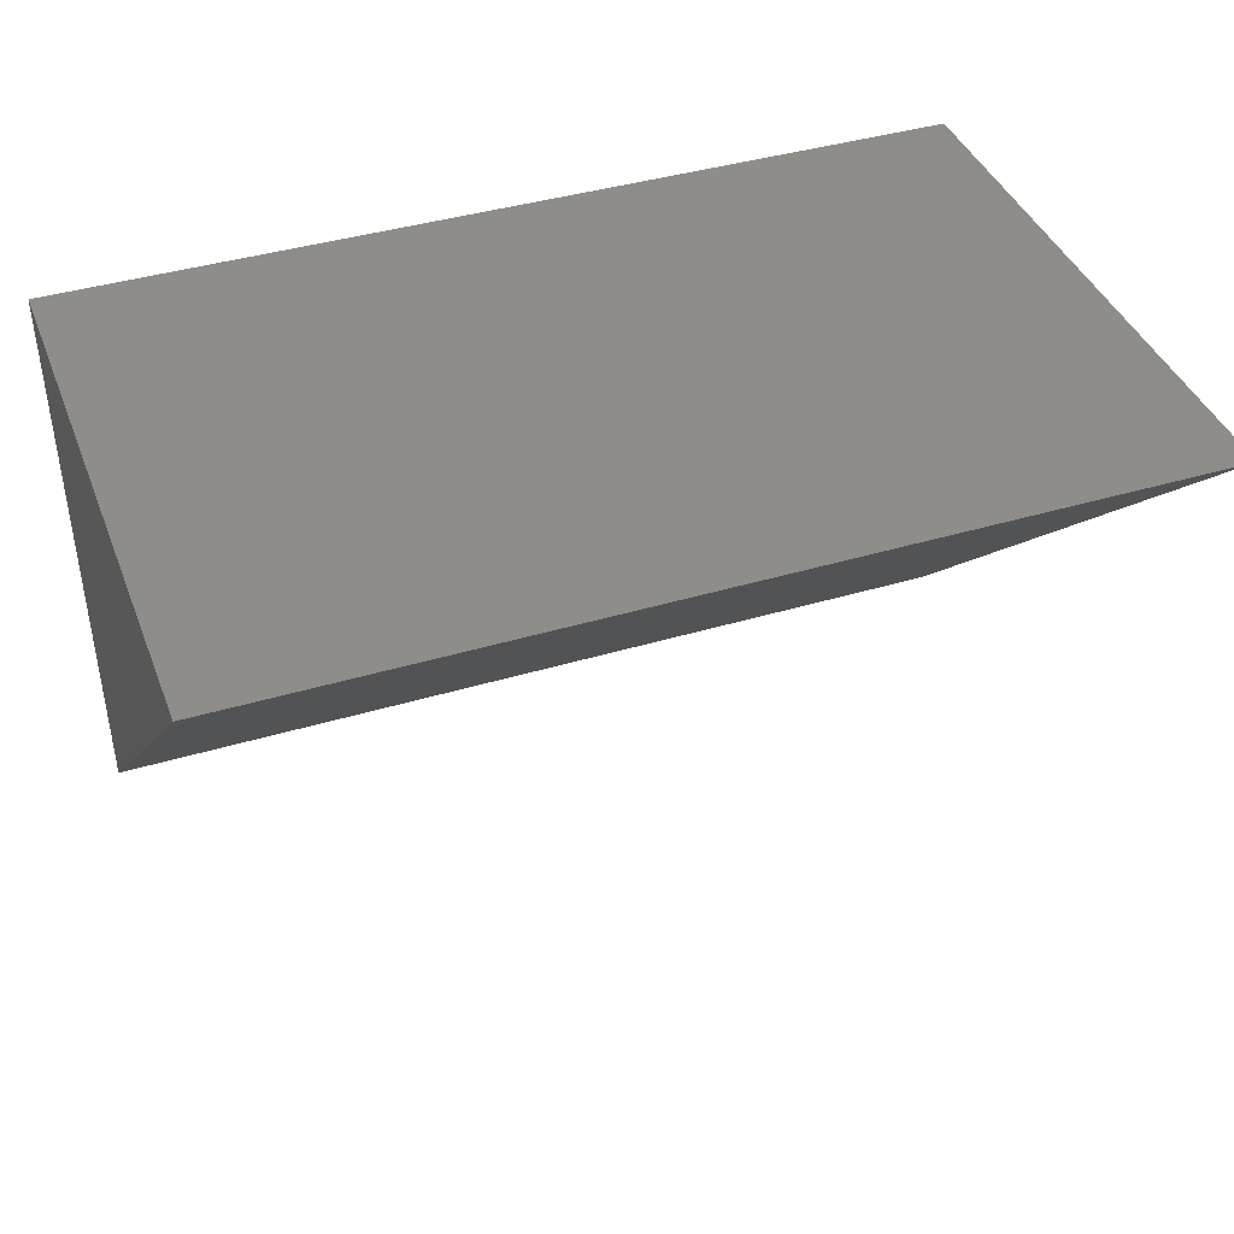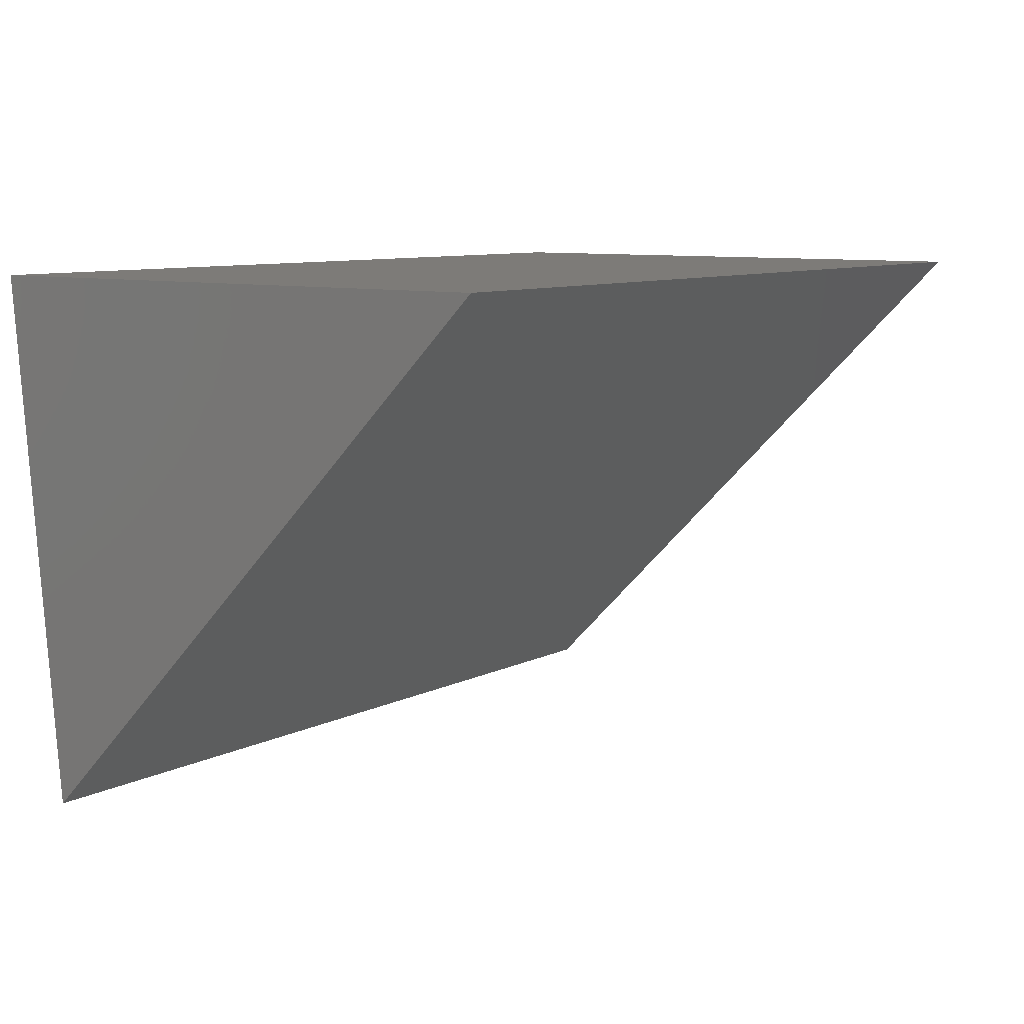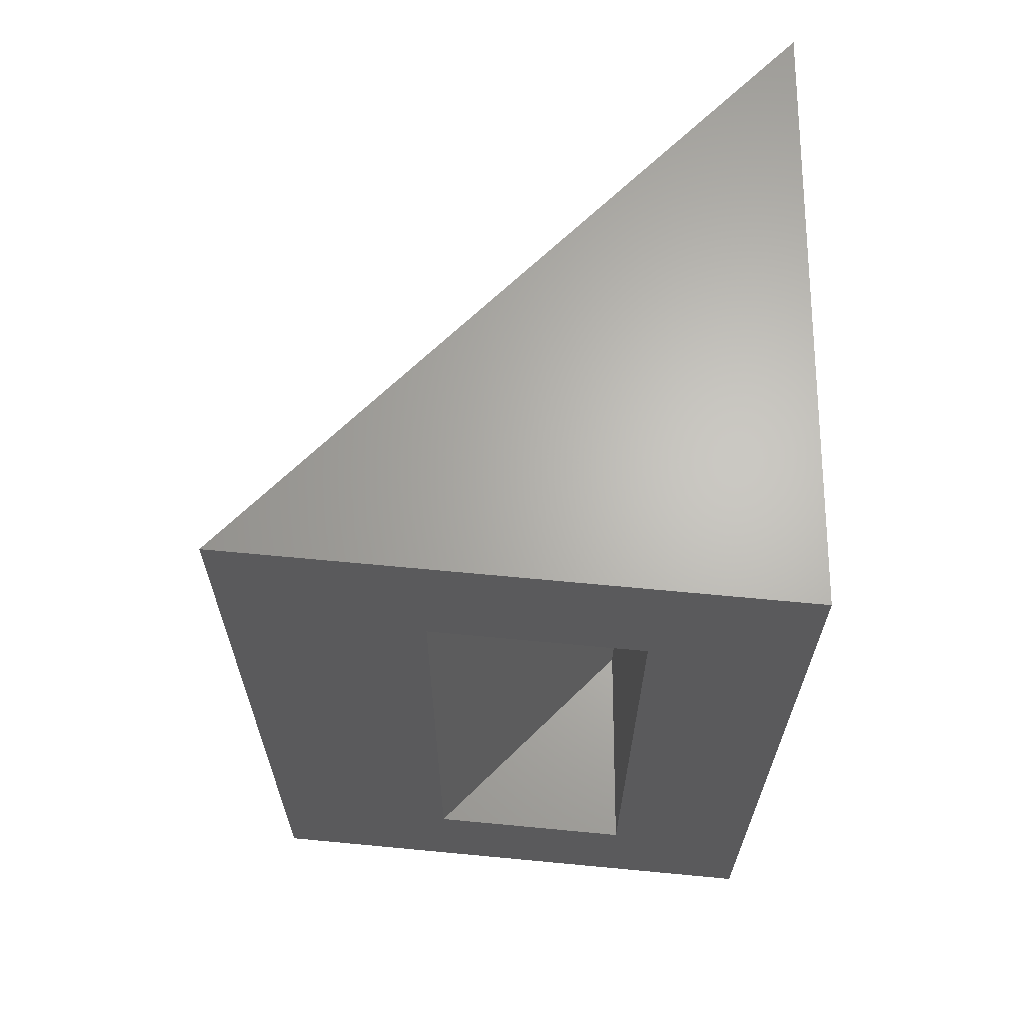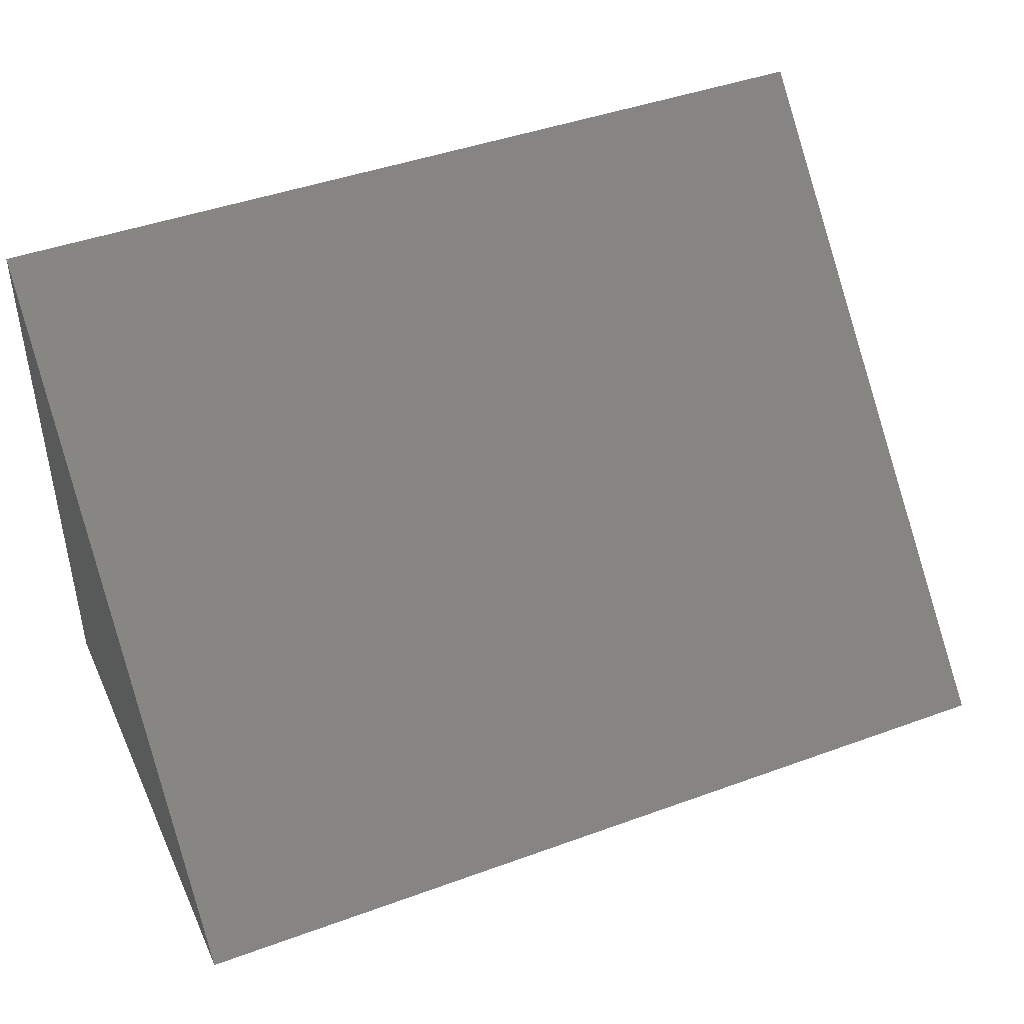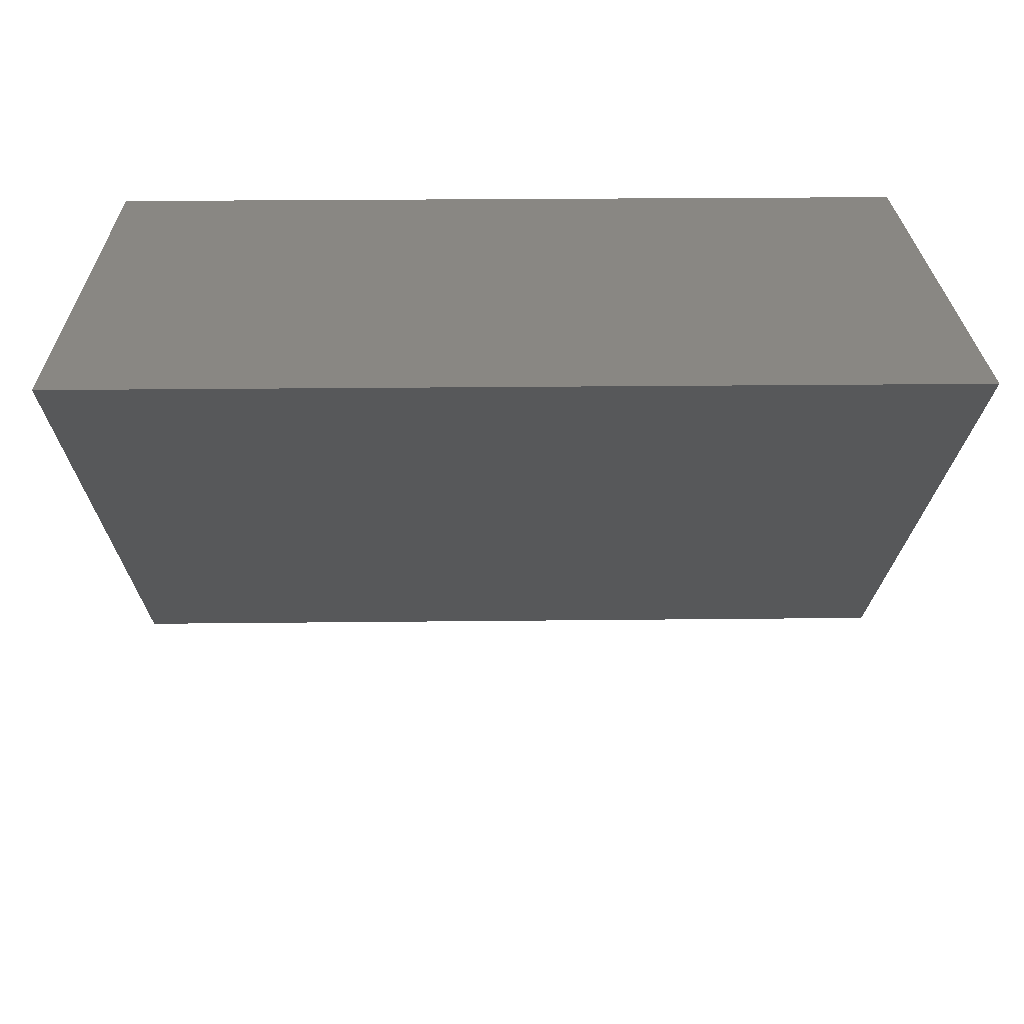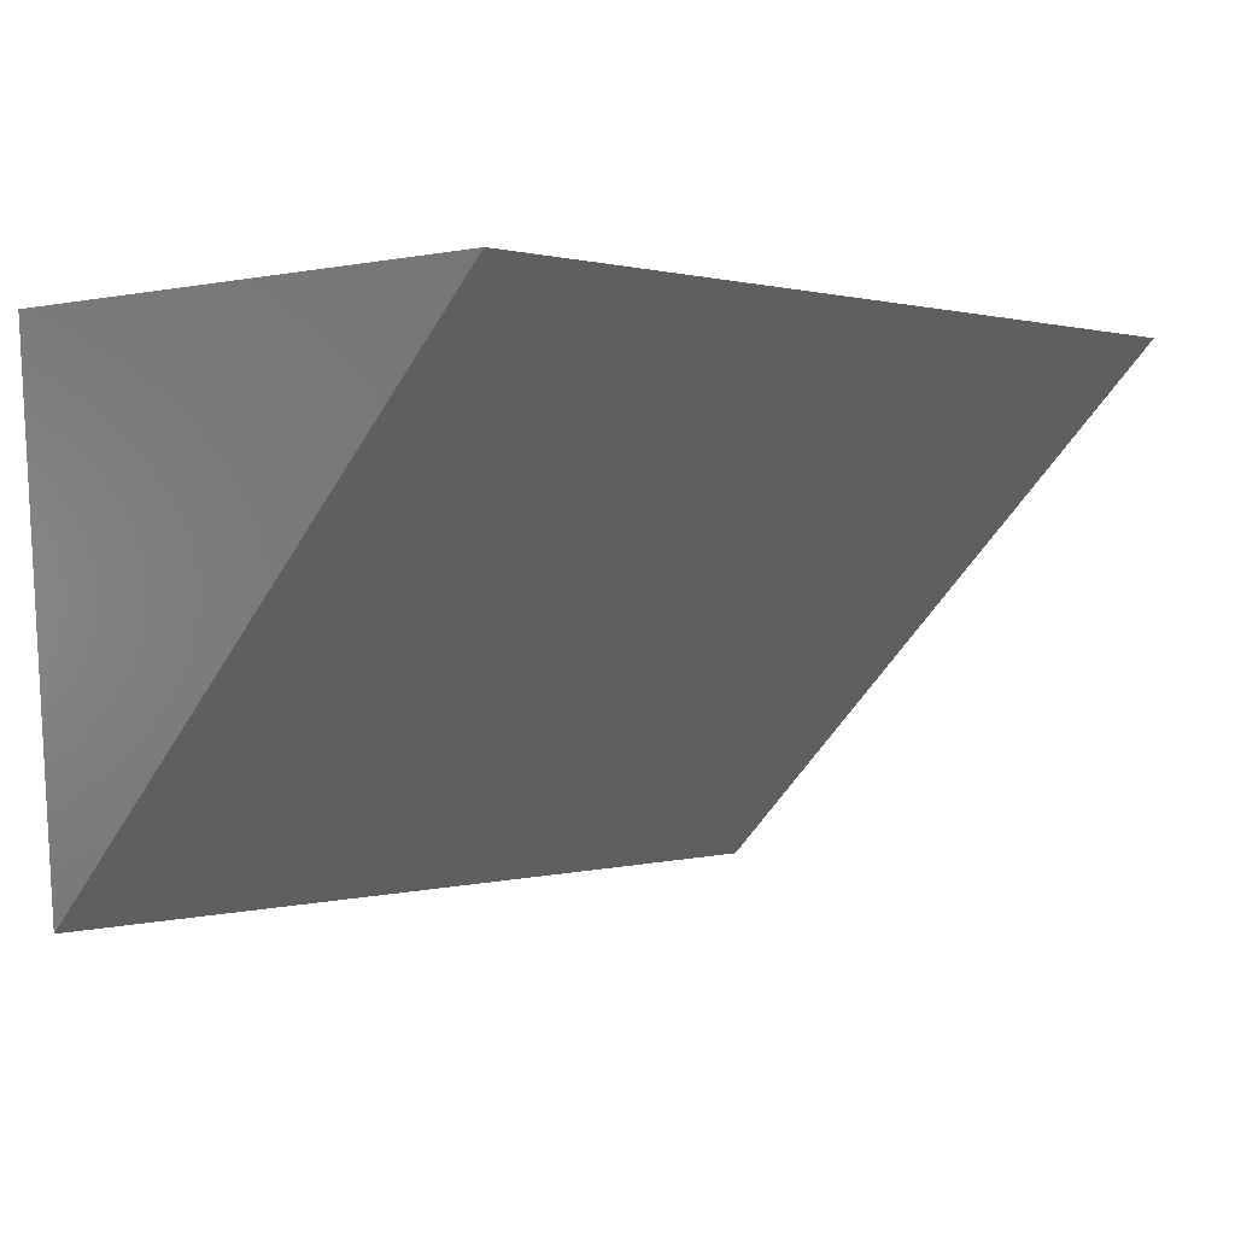
<metadata>
{"format":"stl","ext":"stl","renderer":"f3d","projection":"perspective","resolution":1024,"background":"white","views":[{"elev":40.7,"azim":-20.2,"up":"+Y"},{"elev":8.9,"azim":-53.3,"up":"+Y"},{"elev":-24.6,"azim":89.8,"up":"+Z"},{"elev":44.1,"azim":-23.1,"up":"+Z"},{"elev":25.7,"azim":-1.0,"up":"+Y"},{"elev":0.7,"azim":-46.8,"up":"+Y"}]}
</metadata>
<code>
# stl→obj: 12 verts, 20 faces
v -0.2266 0.5312 -0.05033
v -0.05469 0.3594 -0.03405
v -0.2266 -0.1014 0.009603
v -0.05469 0.1216 -0.01152
v 0.8281 -0.1014 0.009603
v 0.6562 0.1216 -0.01152
v 0.8281 0.5312 -0.05033
v 0.6562 0.3594 -0.03405
v -0.05469 0.3594 0.2237
v 0.6562 0.3594 0.2237
v -0.2266 0.5312 0.6356
v 0.8281 0.5312 0.6356
f 1 2 3
f 3 2 4
f 3 4 5
f 5 4 6
f 5 6 7
f 7 6 8
f 7 8 1
f 1 8 2
f 2 8 9
f 9 8 10
f 9 10 4
f 4 10 6
f 2 9 4
f 8 6 10
f 1 11 7
f 7 11 12
f 11 3 12
f 12 3 5
f 3 11 1
f 12 5 7

</code>
